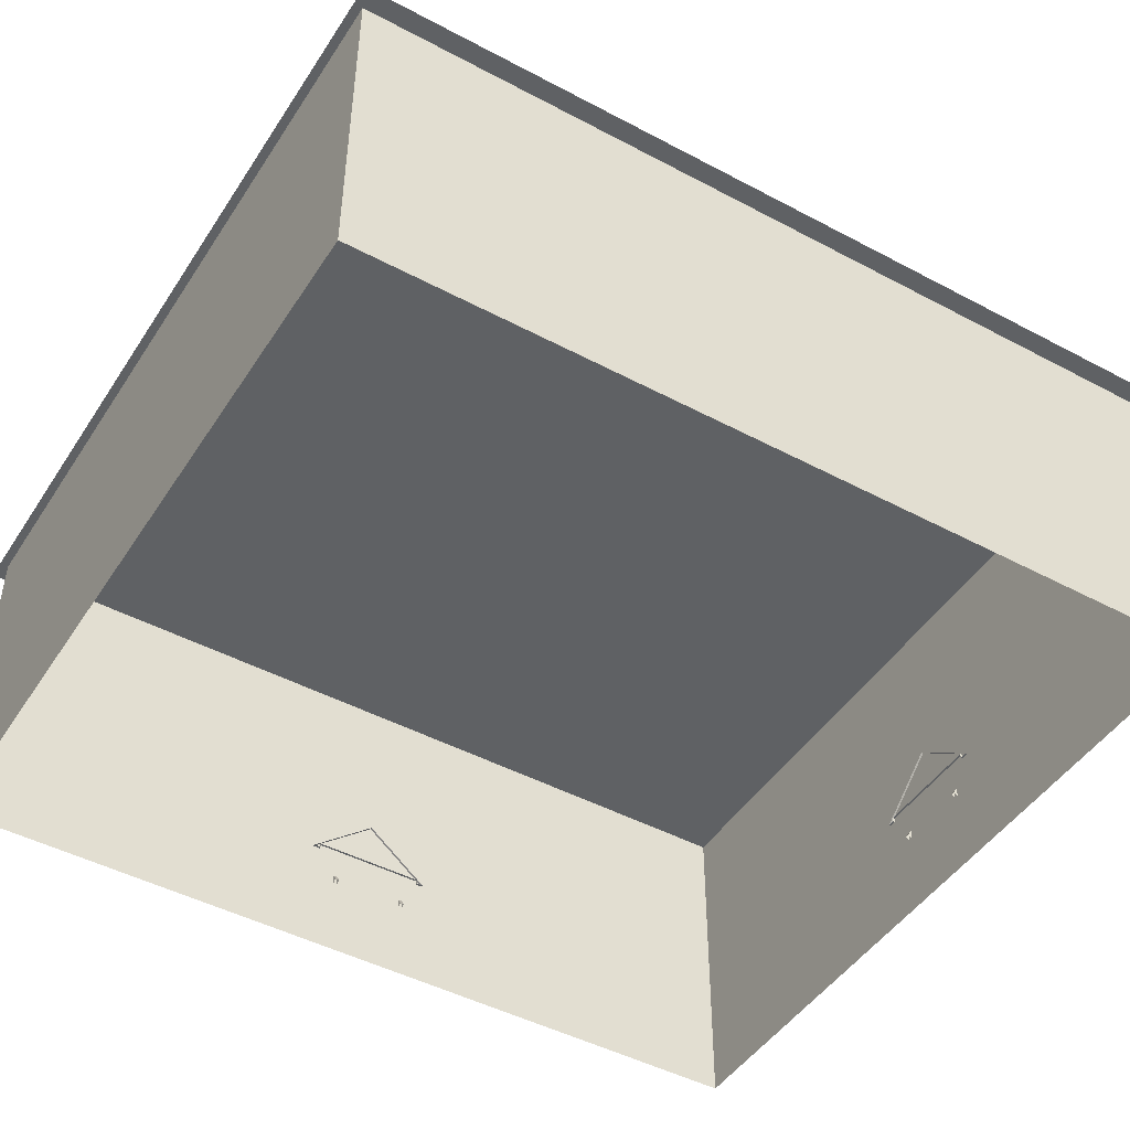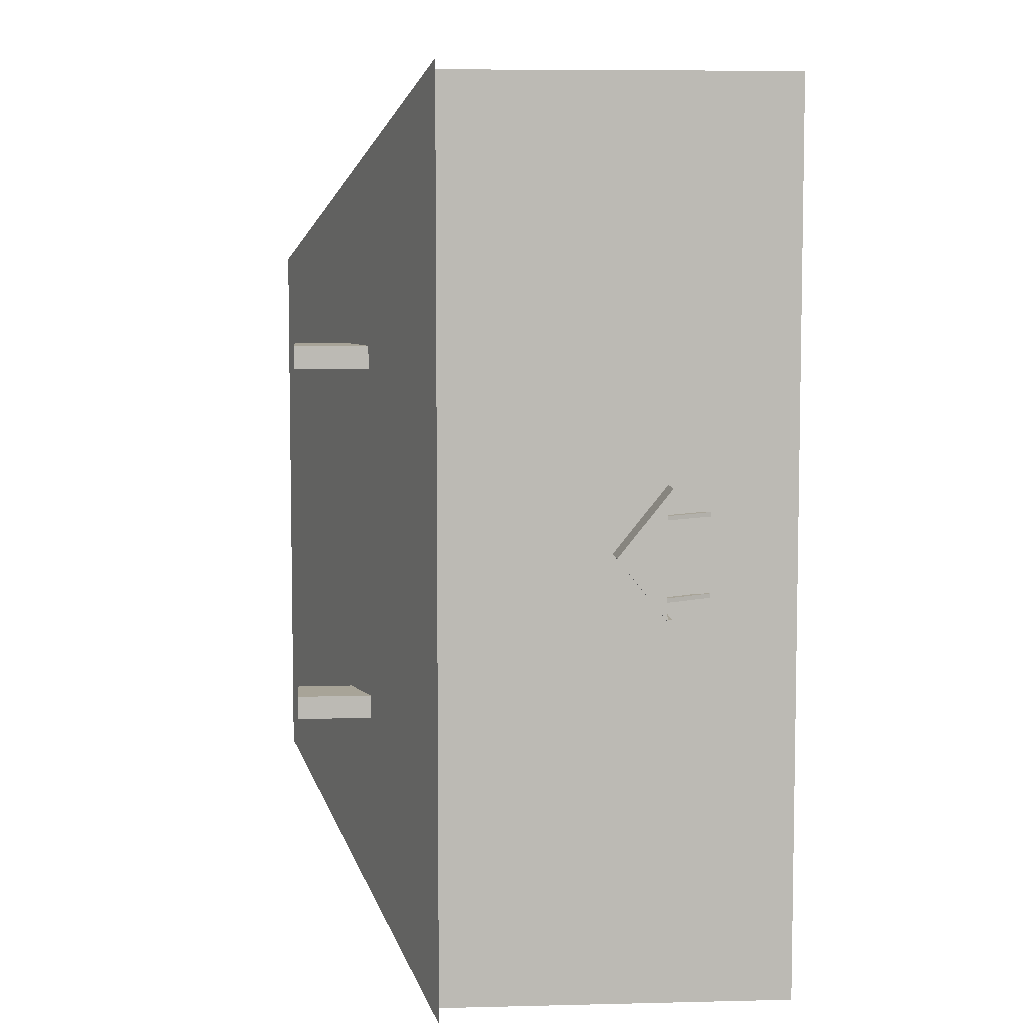
<metadata>
{"format":"obj","ext":"obj","renderer":"f3d","projection":"perspective","resolution":1024,"background":"white","views":[{"elev":-46.4,"azim":58.7,"up":"+Y"},{"elev":7.0,"azim":-94.2,"up":"+Z"}]}
</metadata>
<code>
o MainModel
v -0.4213 -0.2609 0.4905
v 0.4369 -0.2609 0.4905
v 0.4369 0.1074 0.4905
v 0.4369 0.1074 0.4905
v -0.4213 0.1074 0.4905
v -0.4213 -0.2609 0.4905
v 0.4369 -0.2609 0.4905
v 0.4369 -0.2609 -0.4627
v 0.4369 0.1074 -0.4627
v 0.4369 0.1074 -0.4627
v 0.4369 0.1074 0.4905
v 0.4369 -0.2609 0.4905
v 0.4369 -0.2609 -0.4627
v -0.4213 -0.2609 -0.4627
v -0.4213 0.1074 -0.4627
v -0.4213 0.1074 -0.4627
v 0.4369 0.1074 -0.4627
v 0.4369 -0.2609 -0.4627
v -0.4213 -0.2609 -0.4627
v -0.4213 -0.2609 0.4905
v -0.4213 0.1074 0.4905
v -0.4213 0.1074 0.4905
v -0.4213 0.1074 -0.4627
v -0.4213 -0.2609 -0.4627
v -0.4427 0.1074 0.5
v -0.4427 0.1074 -0.4723
v 0.4583 0.1074 -0.4723
v 0.4583 0.1074 -0.4723
v 0.4583 0.1074 0.5
v -0.4427 0.1074 0.5
v -0.003486 0.2609 0.2986
v 0.01908 0.2609 0.2986
v 0.01908 0.2609 -0.2708
v 0.01908 0.2609 -0.2708
v -0.003486 0.2609 -0.2708
v -0.003486 0.2609 0.2986
v -0.4427 0.1074 0.5
v 0.4583 0.1074 0.5
v 0.01908 0.2609 0.2986
v 0.01908 0.2609 0.2986
v -0.003486 0.2609 0.2986
v -0.4427 0.1074 0.5
v 0.4583 0.1074 0.5
v 0.4583 0.1074 -0.4723
v 0.01908 0.2609 -0.2708
v 0.01908 0.2609 -0.2708
v 0.01908 0.2609 0.2986
v 0.4583 0.1074 0.5
v 0.4583 0.1074 -0.4723
v -0.4427 0.1074 -0.4723
v -0.003486 0.2609 -0.2708
v -0.003486 0.2609 -0.2708
v 0.01908 0.2609 -0.2708
v 0.4583 0.1074 -0.4723
v -0.4427 0.1074 -0.4723
v -0.4427 0.1074 0.5
v -0.003486 0.2609 0.2986
v -0.003486 0.2609 0.2986
v -0.003486 0.2609 -0.2708
v -0.4427 0.1074 -0.4723
v -0.2583 0.1681 -0.1671
v -0.1996 0.1681 -0.1671
v -0.1996 0.2509 -0.1671
v -0.1996 0.2509 -0.1671
v -0.2583 0.2509 -0.1671
v -0.2583 0.1681 -0.1671
v -0.1996 0.1681 -0.1671
v -0.1996 0.1681 -0.1915
v -0.1996 0.2509 -0.1915
v -0.1996 0.2509 -0.1915
v -0.1996 0.2509 -0.1671
v -0.1996 0.1681 -0.1671
v -0.1996 0.1681 -0.1915
v -0.2583 0.1681 -0.1915
v -0.2583 0.2509 -0.1915
v -0.2583 0.2509 -0.1915
v -0.1996 0.2509 -0.1915
v -0.1996 0.1681 -0.1915
v -0.2583 0.1681 -0.1915
v -0.2583 0.1681 -0.1671
v -0.2583 0.2509 -0.1671
v -0.2583 0.2509 -0.1671
v -0.2583 0.2509 -0.1915
v -0.2583 0.1681 -0.1915
v 0.2035 0.1681 -0.1671
v 0.2622 0.1681 -0.1671
v 0.2622 0.2509 -0.1671
v 0.2622 0.2509 -0.1671
v 0.2035 0.2509 -0.1671
v 0.2035 0.1681 -0.1671
v 0.2622 0.1681 -0.1671
v 0.2622 0.1681 -0.1915
v 0.2622 0.2509 -0.1915
v 0.2622 0.2509 -0.1915
v 0.2622 0.2509 -0.1671
v 0.2622 0.1681 -0.1671
v 0.2622 0.1681 -0.1915
v 0.2035 0.1681 -0.1915
v 0.2035 0.2509 -0.1915
v 0.2035 0.2509 -0.1915
v 0.2622 0.2509 -0.1915
v 0.2622 0.1681 -0.1915
v 0.2035 0.1681 -0.1915
v 0.2035 0.1681 -0.1671
v 0.2035 0.2509 -0.1671
v 0.2035 0.2509 -0.1671
v 0.2035 0.2509 -0.1915
v 0.2035 0.1681 -0.1915
v 0.2035 0.1681 0.211
v 0.2622 0.1681 0.211
v 0.2622 0.2509 0.211
v 0.2622 0.2509 0.211
v 0.2035 0.2509 0.211
v 0.2035 0.1681 0.211
v 0.2622 0.1681 0.211
v 0.2622 0.1681 0.1865
v 0.2622 0.2509 0.1865
v 0.2622 0.2509 0.1865
v 0.2622 0.2509 0.211
v 0.2622 0.1681 0.211
v 0.2622 0.1681 0.1865
v 0.2035 0.1681 0.1865
v 0.2035 0.2509 0.1865
v 0.2035 0.2509 0.1865
v 0.2622 0.2509 0.1865
v 0.2622 0.1681 0.1865
v 0.2035 0.1681 0.1865
v 0.2035 0.1681 0.211
v 0.2035 0.2509 0.211
v 0.2035 0.2509 0.211
v 0.2035 0.2509 0.1865
v 0.2035 0.1681 0.1865
v -0.2583 0.1681 0.211
v -0.1996 0.1681 0.211
v -0.1996 0.2509 0.211
v -0.1996 0.2509 0.211
v -0.2583 0.2509 0.211
v -0.2583 0.1681 0.211
v -0.1996 0.1681 0.211
v -0.1996 0.1681 0.1865
v -0.1996 0.2509 0.1865
v -0.1996 0.2509 0.1865
v -0.1996 0.2509 0.211
v -0.1996 0.1681 0.211
v -0.1996 0.1681 0.1865
v -0.2583 0.1681 0.1865
v -0.2583 0.2509 0.1865
v -0.2583 0.2509 0.1865
v -0.1996 0.2509 0.1865
v -0.1996 0.1681 0.1865
v -0.2583 0.1681 0.1865
v -0.2583 0.1681 0.211
v -0.2583 0.2509 0.211
v -0.2583 0.2509 0.211
v -0.2583 0.2509 0.1865
v -0.2583 0.1681 0.1865
v -0.4215 -0.1707 0.04995
v -0.4164 -0.167 0.04995
v -0.4454 -0.1189 0.04995
v -0.4454 -0.1189 0.04995
v -0.4505 -0.1226 0.04995
v -0.4215 -0.1707 0.04995
v -0.4164 -0.167 0.04995
v -0.4164 -0.167 0.04548
v -0.4454 -0.1189 0.04548
v -0.4454 -0.1189 0.04548
v -0.4454 -0.1189 0.04995
v -0.4164 -0.167 0.04995
v -0.4164 -0.167 0.04548
v -0.4215 -0.1707 0.04548
v -0.4505 -0.1226 0.04548
v -0.4505 -0.1226 0.04548
v -0.4454 -0.1189 0.04548
v -0.4164 -0.167 0.04548
v -0.4215 -0.1707 0.04548
v -0.4215 -0.1707 0.04995
v -0.4505 -0.1226 0.04995
v -0.4505 -0.1226 0.04995
v -0.4505 -0.1226 0.04548
v -0.4215 -0.1707 0.04548
v -0.4215 -0.1707 -0.0334
v -0.4164 -0.167 -0.0334
v -0.4454 -0.1189 -0.0334
v -0.4454 -0.1189 -0.0334
v -0.4505 -0.1226 -0.0334
v -0.4215 -0.1707 -0.0334
v -0.4164 -0.167 -0.0334
v -0.4164 -0.167 -0.03787
v -0.4454 -0.1189 -0.03787
v -0.4454 -0.1189 -0.03787
v -0.4454 -0.1189 -0.0334
v -0.4164 -0.167 -0.0334
v -0.4164 -0.167 -0.03787
v -0.4215 -0.1707 -0.03787
v -0.4505 -0.1226 -0.03787
v -0.4505 -0.1226 -0.03787
v -0.4454 -0.1189 -0.03787
v -0.4164 -0.167 -0.03787
v -0.4215 -0.1707 -0.03787
v -0.4215 -0.1707 -0.0334
v -0.4505 -0.1226 -0.0334
v -0.4505 -0.1226 -0.0334
v -0.4505 -0.1226 -0.03787
v -0.4215 -0.1707 -0.03787
v 0.05807 -0.1691 -0.4632
v 0.05807 -0.1653 -0.4581
v 0.05807 -0.1173 -0.4871
v 0.05807 -0.1173 -0.4871
v 0.05807 -0.121 -0.4922
v 0.05807 -0.1691 -0.4632
v 0.05807 -0.1653 -0.4581
v 0.06254 -0.1653 -0.4581
v 0.06254 -0.1173 -0.4871
v 0.06254 -0.1173 -0.4871
v 0.05807 -0.1173 -0.4871
v 0.05807 -0.1653 -0.4581
v 0.06254 -0.1653 -0.4581
v 0.06254 -0.1691 -0.4632
v 0.06254 -0.121 -0.4922
v 0.06254 -0.121 -0.4922
v 0.06254 -0.1173 -0.4871
v 0.06254 -0.1653 -0.4581
v 0.06254 -0.1691 -0.4632
v 0.05807 -0.1691 -0.4632
v 0.05807 -0.121 -0.4922
v 0.05807 -0.121 -0.4922
v 0.06254 -0.121 -0.4922
v 0.06254 -0.1691 -0.4632
v -0.02529 -0.1691 -0.4632
v -0.02529 -0.1653 -0.4581
v -0.02529 -0.1173 -0.4871
v -0.02529 -0.1173 -0.4871
v -0.02529 -0.121 -0.4922
v -0.02529 -0.1691 -0.4632
v -0.02529 -0.1653 -0.4581
v -0.02082 -0.1653 -0.4581
v -0.02082 -0.1173 -0.4871
v -0.02082 -0.1173 -0.4871
v -0.02529 -0.1173 -0.4871
v -0.02529 -0.1653 -0.4581
v -0.02082 -0.1653 -0.4581
v -0.02082 -0.1691 -0.4632
v -0.02082 -0.121 -0.4922
v -0.02082 -0.121 -0.4922
v -0.02082 -0.1173 -0.4871
v -0.02082 -0.1653 -0.4581
v -0.02082 -0.1691 -0.4632
v -0.02529 -0.1691 -0.4632
v -0.02529 -0.121 -0.4922
v -0.02529 -0.121 -0.4922
v -0.02082 -0.121 -0.4922
v -0.02082 -0.1691 -0.4632
v -0.4188 -0.07136 0.008182
v -0.4583 -0.07136 0.008182
v -0.4583 -0.1275 0.07822
v -0.4583 -0.1275 0.07822
v -0.4188 -0.1275 0.07822
v -0.4188 -0.07136 0.008182
v -0.4583 -0.07136 0.008182
v -0.4188 -0.07136 0.008182
v -0.4188 -0.1275 -0.06186
v -0.4188 -0.1275 -0.06186
v -0.4583 -0.1275 -0.06186
v -0.4583 -0.07136 0.008182
v -0.4545 -0.1275 0.07069
v -0.4545 -0.1275 0.07398
v -0.4545 -0.1248 0.07069
v -0.4583 -0.1248 0.07069
v -0.4545 -0.1248 0.07069
v -0.4545 -0.1275 0.07398
v -0.4545 -0.1275 0.07398
v -0.4583 -0.1275 0.07398
v -0.4583 -0.1248 0.07069
v -0.4545 -0.1248 -0.05433
v -0.4583 -0.1248 -0.05433
v -0.4583 -0.1275 -0.05762
v -0.4583 -0.1275 -0.05762
v -0.4545 -0.1275 -0.05762
v -0.4545 -0.1248 -0.05433
v -0.4545 -0.1275 -0.05762
v -0.4545 -0.1275 -0.05433
v -0.4545 -0.1248 -0.05433
v -0.4545 -0.1226 -0.05154
v -0.4545 -0.07476 0.008182
v -0.4583 -0.07476 0.008182
v -0.4583 -0.07476 0.008182
v -0.4583 -0.1226 -0.05154
v -0.4545 -0.1226 -0.05154
v -0.4545 -0.1226 -0.05154
v -0.4545 -0.1226 0.0679
v -0.4545 -0.07476 0.008182
v -0.4583 -0.1226 0.0679
v -0.4583 -0.07476 0.008182
v -0.4545 -0.07476 0.008182
v -0.4545 -0.07476 0.008182
v -0.4545 -0.1226 0.0679
v -0.4583 -0.1226 0.0679
v -0.4188 -0.1275 0.07069
v -0.4545 -0.1275 0.07069
v -0.4545 -0.1248 0.07069
v -0.4545 -0.1248 0.07069
v -0.4583 -0.1248 0.07069
v -0.4583 -0.1226 0.07069
v -0.4188 -0.1275 0.07069
v -0.4545 -0.1248 0.07069
v -0.4583 -0.1226 0.07069
v -0.4188 -0.1275 0.07069
v -0.4583 -0.1226 0.07069
v -0.4188 -0.1226 0.07069
v -0.4545 -0.1275 0.07398
v -0.4545 -0.1275 0.07069
v -0.4188 -0.1275 0.07069
v -0.4545 -0.1275 0.07398
v -0.4188 -0.1275 0.07069
v -0.4188 -0.1275 0.07822
v -0.4545 -0.1275 0.07398
v -0.4188 -0.1275 0.07822
v -0.4583 -0.1275 0.07822
v -0.4545 -0.1275 0.07398
v -0.4583 -0.1275 0.07822
v -0.4583 -0.1275 0.07398
v -0.4545 -0.1226 -0.05154
v -0.4583 -0.1226 -0.05154
v -0.4583 -0.1226 -0.05433
v -0.4545 -0.1226 -0.05154
v -0.4583 -0.1226 -0.05433
v -0.4188 -0.1226 -0.05433
v -0.4583 -0.1226 0.07069
v -0.4583 -0.1226 0.0679
v -0.4545 -0.1226 0.0679
v -0.4188 -0.1226 0.07069
v -0.4583 -0.1226 0.07069
v -0.4545 -0.1226 0.0679
v -0.4188 -0.1226 -0.05433
v -0.4188 -0.1226 0.07069
v -0.4545 -0.1226 0.0679
v -0.4545 -0.1226 -0.05154
v -0.4188 -0.1226 -0.05433
v -0.4545 -0.1226 0.0679
v -0.4545 -0.1248 -0.05433
v -0.4545 -0.1275 -0.05433
v -0.4188 -0.1275 -0.05433
v -0.4545 -0.1248 -0.05433
v -0.4188 -0.1275 -0.05433
v -0.4188 -0.1226 -0.05433
v -0.4545 -0.1248 -0.05433
v -0.4188 -0.1226 -0.05433
v -0.4583 -0.1226 -0.05433
v -0.4545 -0.1248 -0.05433
v -0.4583 -0.1226 -0.05433
v -0.4583 -0.1248 -0.05433
v -0.4188 -0.1275 -0.05433
v -0.4545 -0.1275 -0.05433
v -0.4545 -0.1275 -0.05762
v -0.4545 -0.1275 -0.05762
v -0.4583 -0.1275 -0.05762
v -0.4583 -0.1275 -0.06186
v -0.4188 -0.1275 -0.05433
v -0.4545 -0.1275 -0.05762
v -0.4583 -0.1275 -0.06186
v -0.4188 -0.1275 -0.05433
v -0.4583 -0.1275 -0.06186
v -0.4188 -0.1275 -0.06186
v -0.4583 -0.07476 0.008182
v -0.4583 -0.1226 0.0679
v -0.4583 -0.1226 0.07069
v -0.4583 -0.1226 0.07069
v -0.4583 -0.1248 0.07069
v -0.4583 -0.1275 0.07398
v -0.4583 -0.1226 0.07069
v -0.4583 -0.1275 0.07398
v -0.4583 -0.1275 0.07822
v -0.4583 -0.07476 0.008182
v -0.4583 -0.1226 0.07069
v -0.4583 -0.1275 0.07822
v -0.4583 -0.07476 0.008182
v -0.4583 -0.1275 0.07822
v -0.4583 -0.07136 0.008182
v -0.4583 -0.1275 -0.06186
v -0.4583 -0.1275 -0.05762
v -0.4583 -0.1248 -0.05433
v -0.4583 -0.1275 -0.06186
v -0.4583 -0.1248 -0.05433
v -0.4583 -0.1226 -0.05433
v -0.4583 -0.07136 0.008182
v -0.4583 -0.1275 -0.06186
v -0.4583 -0.1226 -0.05433
v -0.4583 -0.07476 0.008182
v -0.4583 -0.07136 0.008182
v -0.4583 -0.1226 -0.05433
v -0.4583 -0.07476 0.008182
v -0.4583 -0.1226 -0.05433
v -0.4583 -0.1226 -0.05154
v 0.01648 -0.06973 -0.4605
v 0.01648 -0.06973 -0.5
v -0.05355 -0.1258 -0.5
v -0.05355 -0.1258 -0.5
v -0.05355 -0.1258 -0.4605
v 0.01648 -0.06973 -0.4605
v 0.01648 -0.06973 -0.5
v 0.01648 -0.06973 -0.4605
v 0.08652 -0.1258 -0.4605
v 0.08652 -0.1258 -0.4605
v 0.08652 -0.1258 -0.5
v 0.01648 -0.06973 -0.5
v -0.04603 -0.1258 -0.4961
v -0.04932 -0.1258 -0.4961
v -0.04603 -0.1232 -0.4961
v -0.04603 -0.1232 -0.5
v -0.04603 -0.1232 -0.4961
v -0.04932 -0.1258 -0.4961
v -0.04932 -0.1258 -0.4961
v -0.04932 -0.1258 -0.5
v -0.04603 -0.1232 -0.5
v 0.079 -0.1232 -0.4961
v 0.079 -0.1232 -0.5
v 0.08228 -0.1258 -0.5
v 0.08228 -0.1258 -0.5
v 0.08228 -0.1258 -0.4961
v 0.079 -0.1232 -0.4961
v 0.08228 -0.1258 -0.4961
v 0.079 -0.1258 -0.4961
v 0.079 -0.1232 -0.4961
v 0.07621 -0.121 -0.4961
v 0.01648 -0.07312 -0.4961
v 0.01648 -0.07312 -0.5
v 0.01648 -0.07312 -0.5
v 0.07621 -0.121 -0.5
v 0.07621 -0.121 -0.4961
v 0.07621 -0.121 -0.4961
v -0.04324 -0.121 -0.4961
v 0.01648 -0.07312 -0.4961
v -0.04324 -0.121 -0.5
v 0.01648 -0.07312 -0.5
v 0.01648 -0.07312 -0.4961
v 0.01648 -0.07312 -0.4961
v -0.04324 -0.121 -0.4961
v -0.04324 -0.121 -0.5
v -0.04603 -0.1258 -0.4605
v -0.04603 -0.1258 -0.4961
v -0.04603 -0.1232 -0.4961
v -0.04603 -0.1232 -0.4961
v -0.04603 -0.1232 -0.5
v -0.04603 -0.121 -0.5
v -0.04603 -0.1258 -0.4605
v -0.04603 -0.1232 -0.4961
v -0.04603 -0.121 -0.5
v -0.04603 -0.1258 -0.4605
v -0.04603 -0.121 -0.5
v -0.04603 -0.121 -0.4605
v -0.04932 -0.1258 -0.4961
v -0.04603 -0.1258 -0.4961
v -0.04603 -0.1258 -0.4605
v -0.04932 -0.1258 -0.4961
v -0.04603 -0.1258 -0.4605
v -0.05355 -0.1258 -0.4605
v -0.04932 -0.1258 -0.4961
v -0.05355 -0.1258 -0.4605
v -0.05355 -0.1258 -0.5
v -0.04932 -0.1258 -0.4961
v -0.05355 -0.1258 -0.5
v -0.04932 -0.1258 -0.5
v 0.07621 -0.121 -0.4961
v 0.07621 -0.121 -0.5
v 0.079 -0.121 -0.5
v 0.07621 -0.121 -0.4961
v 0.079 -0.121 -0.5
v 0.079 -0.121 -0.4605
v -0.04603 -0.121 -0.5
v -0.04324 -0.121 -0.5
v -0.04324 -0.121 -0.4961
v -0.04603 -0.121 -0.4605
v -0.04603 -0.121 -0.5
v -0.04324 -0.121 -0.4961
v 0.079 -0.121 -0.4605
v -0.04603 -0.121 -0.4605
v -0.04324 -0.121 -0.4961
v 0.07621 -0.121 -0.4961
v 0.079 -0.121 -0.4605
v -0.04324 -0.121 -0.4961
v 0.079 -0.1232 -0.4961
v 0.079 -0.1258 -0.4961
v 0.079 -0.1258 -0.4605
v 0.079 -0.1232 -0.4961
v 0.079 -0.1258 -0.4605
v 0.079 -0.121 -0.4605
v 0.079 -0.1232 -0.4961
v 0.079 -0.121 -0.4605
v 0.079 -0.121 -0.5
v 0.079 -0.1232 -0.4961
v 0.079 -0.121 -0.5
v 0.079 -0.1232 -0.5
v 0.079 -0.1258 -0.4605
v 0.079 -0.1258 -0.4961
v 0.08228 -0.1258 -0.4961
v 0.08228 -0.1258 -0.4961
v 0.08228 -0.1258 -0.5
v 0.08652 -0.1258 -0.5
v 0.079 -0.1258 -0.4605
v 0.08228 -0.1258 -0.4961
v 0.08652 -0.1258 -0.5
v 0.079 -0.1258 -0.4605
v 0.08652 -0.1258 -0.5
v 0.08652 -0.1258 -0.4605
v 0.01648 -0.07312 -0.5
v -0.04324 -0.121 -0.5
v -0.04603 -0.121 -0.5
v -0.04603 -0.121 -0.5
v -0.04603 -0.1232 -0.5
v -0.04932 -0.1258 -0.5
v -0.04603 -0.121 -0.5
v -0.04932 -0.1258 -0.5
v -0.05355 -0.1258 -0.5
v 0.01648 -0.07312 -0.5
v -0.04603 -0.121 -0.5
v -0.05355 -0.1258 -0.5
v 0.01648 -0.07312 -0.5
v -0.05355 -0.1258 -0.5
v 0.01648 -0.06973 -0.5
v 0.08652 -0.1258 -0.5
v 0.08228 -0.1258 -0.5
v 0.079 -0.1232 -0.5
v 0.08652 -0.1258 -0.5
v 0.079 -0.1232 -0.5
v 0.079 -0.121 -0.5
v 0.01648 -0.06973 -0.5
v 0.08652 -0.1258 -0.5
v 0.079 -0.121 -0.5
v 0.01648 -0.07312 -0.5
v 0.01648 -0.06973 -0.5
v 0.079 -0.121 -0.5
v 0.01648 -0.07312 -0.5
v 0.079 -0.121 -0.5
v 0.07621 -0.121 -0.5
f 1 2 3
f 4 5 6
f 7 8 9
f 10 11 12
f 13 14 15
f 16 17 18
f 19 20 21
f 22 23 24
f 25 26 27
f 28 29 30
f 31 32 33
f 34 35 36
f 37 38 39
f 40 41 42
f 43 44 45
f 46 47 48
f 49 50 51
f 52 53 54
f 55 56 57
f 58 59 60
f 61 62 63
f 64 65 66
f 67 68 69
f 70 71 72
f 73 74 75
f 76 77 78
f 79 80 81
f 82 83 84
f 85 86 87
f 88 89 90
f 91 92 93
f 94 95 96
f 97 98 99
f 100 101 102
f 103 104 105
f 106 107 108
f 109 110 111
f 112 113 114
f 115 116 117
f 118 119 120
f 121 122 123
f 124 125 126
f 127 128 129
f 130 131 132
f 133 134 135
f 136 137 138
f 139 140 141
f 142 143 144
f 145 146 147
f 148 149 150
f 151 152 153
f 154 155 156
f 157 158 159
f 160 161 162
f 163 164 165
f 166 167 168
f 169 170 171
f 172 173 174
f 175 176 177
f 178 179 180
f 181 182 183
f 184 185 186
f 187 188 189
f 190 191 192
f 193 194 195
f 196 197 198
f 199 200 201
f 202 203 204
f 205 206 207
f 208 209 210
f 211 212 213
f 214 215 216
f 217 218 219
f 220 221 222
f 223 224 225
f 226 227 228
f 229 230 231
f 232 233 234
f 235 236 237
f 238 239 240
f 241 242 243
f 244 245 246
f 247 248 249
f 250 251 252
f 253 254 255
f 256 257 258
f 259 260 261
f 262 263 264
f 265 266 267
f 268 269 270
f 271 272 273
f 274 275 276
f 277 278 279
f 280 281 282
f 283 284 285
f 286 287 288
f 289 290 291
f 292 293 294
f 295 296 297
f 298 299 300
f 301 302 303
f 304 305 306
f 307 308 309
f 310 311 312
f 313 314 315
f 316 317 318
f 319 320 321
f 322 323 324
f 325 326 327
f 328 329 330
f 331 332 333
f 334 335 336
f 337 338 339
f 340 341 342
f 343 344 345
f 346 347 348
f 349 350 351
f 352 353 354
f 355 356 357
f 358 359 360
f 361 362 363
f 364 365 366
f 367 368 369
f 370 371 372
f 373 374 375
f 376 377 378
f 379 380 381
f 382 383 384
f 385 386 387
f 388 389 390
f 391 392 393
f 394 395 396
f 397 398 399
f 400 401 402
f 403 404 405
f 406 407 408
f 409 410 411
f 412 413 414
f 415 416 417
f 418 419 420
f 421 422 423
f 424 425 426
f 427 428 429
f 430 431 432
f 433 434 435
f 436 437 438
f 439 440 441
f 442 443 444
f 445 446 447
f 448 449 450
f 451 452 453
f 454 455 456
f 457 458 459
f 460 461 462
f 463 464 465
f 466 467 468
f 469 470 471
f 472 473 474
f 475 476 477
f 478 479 480
f 481 482 483
f 484 485 486
f 487 488 489
f 490 491 492
f 493 494 495
f 496 497 498
f 499 500 501
f 502 503 504
f 505 506 507
f 508 509 510
f 511 512 513
f 514 515 516
f 517 518 519
f 520 521 522
f 523 524 525
f 526 527 528
f 529 530 531
f 532 533 534

</code>
